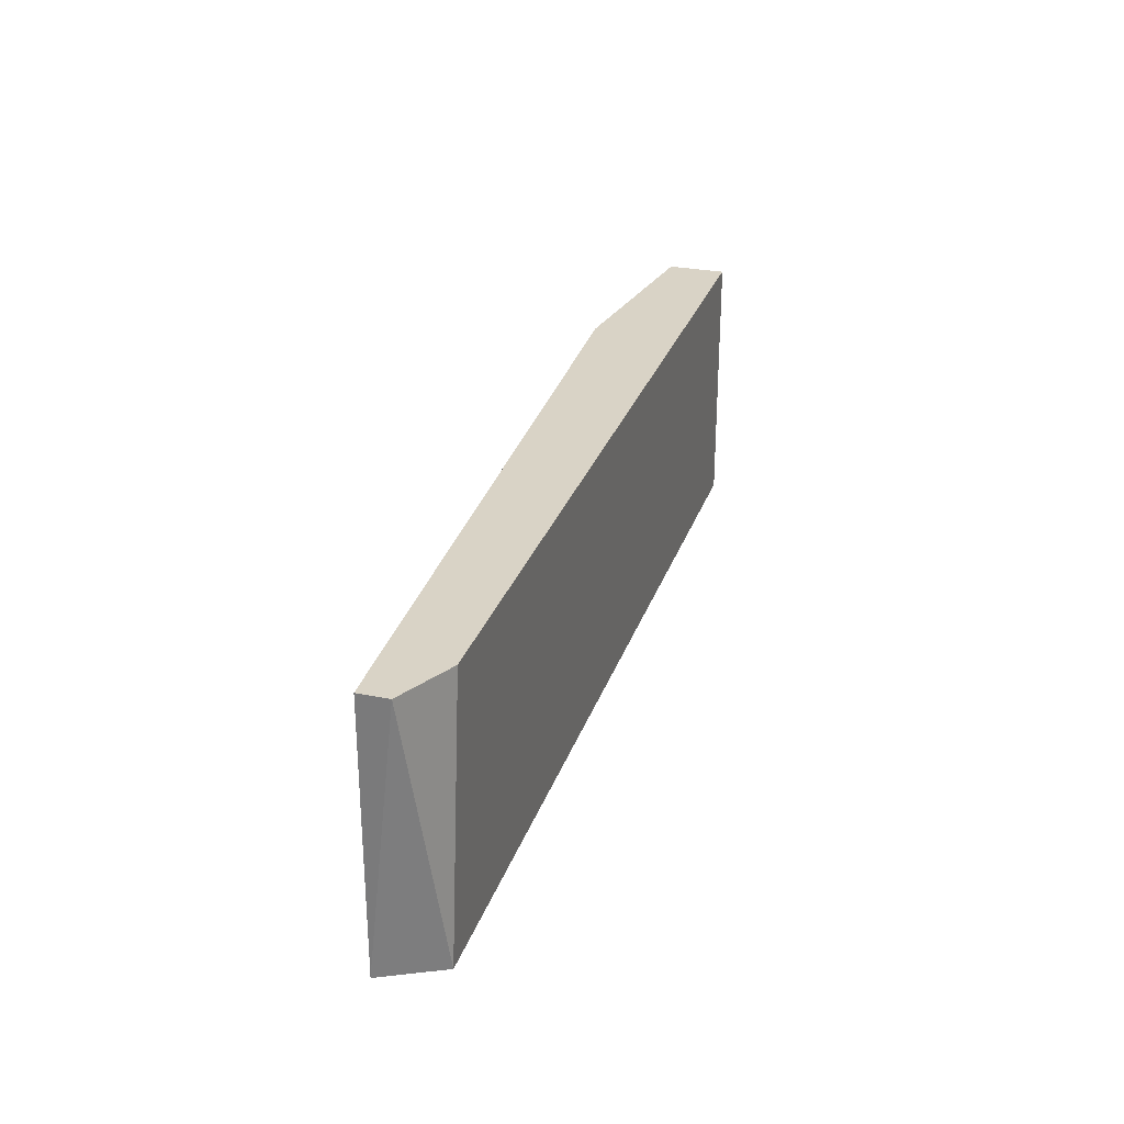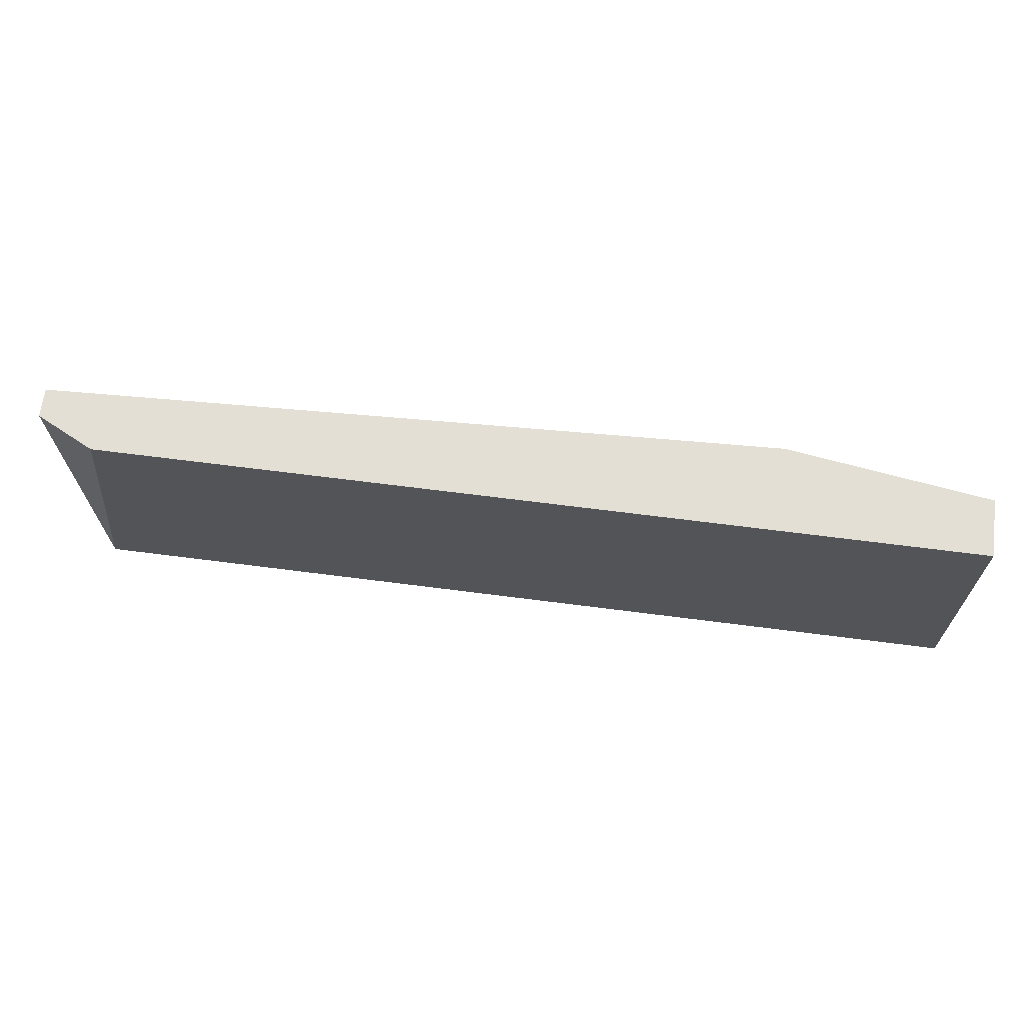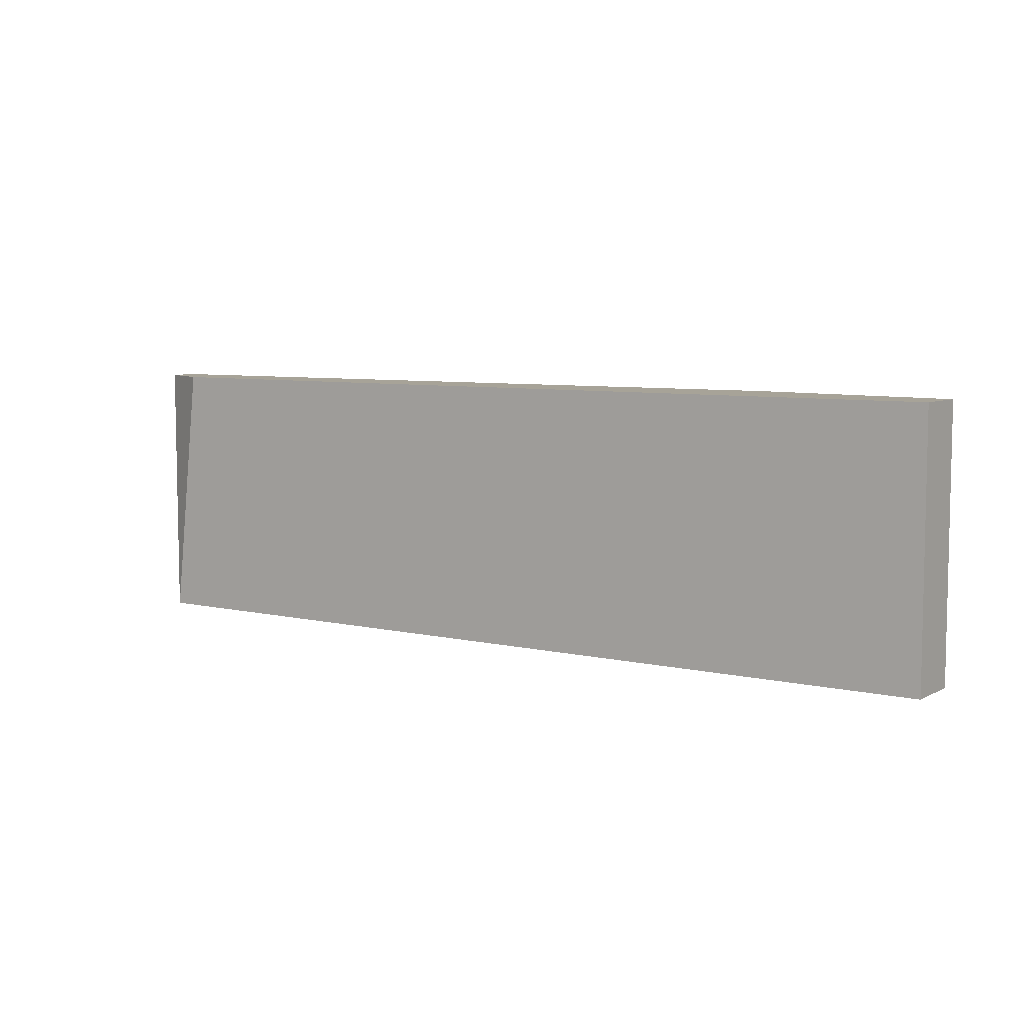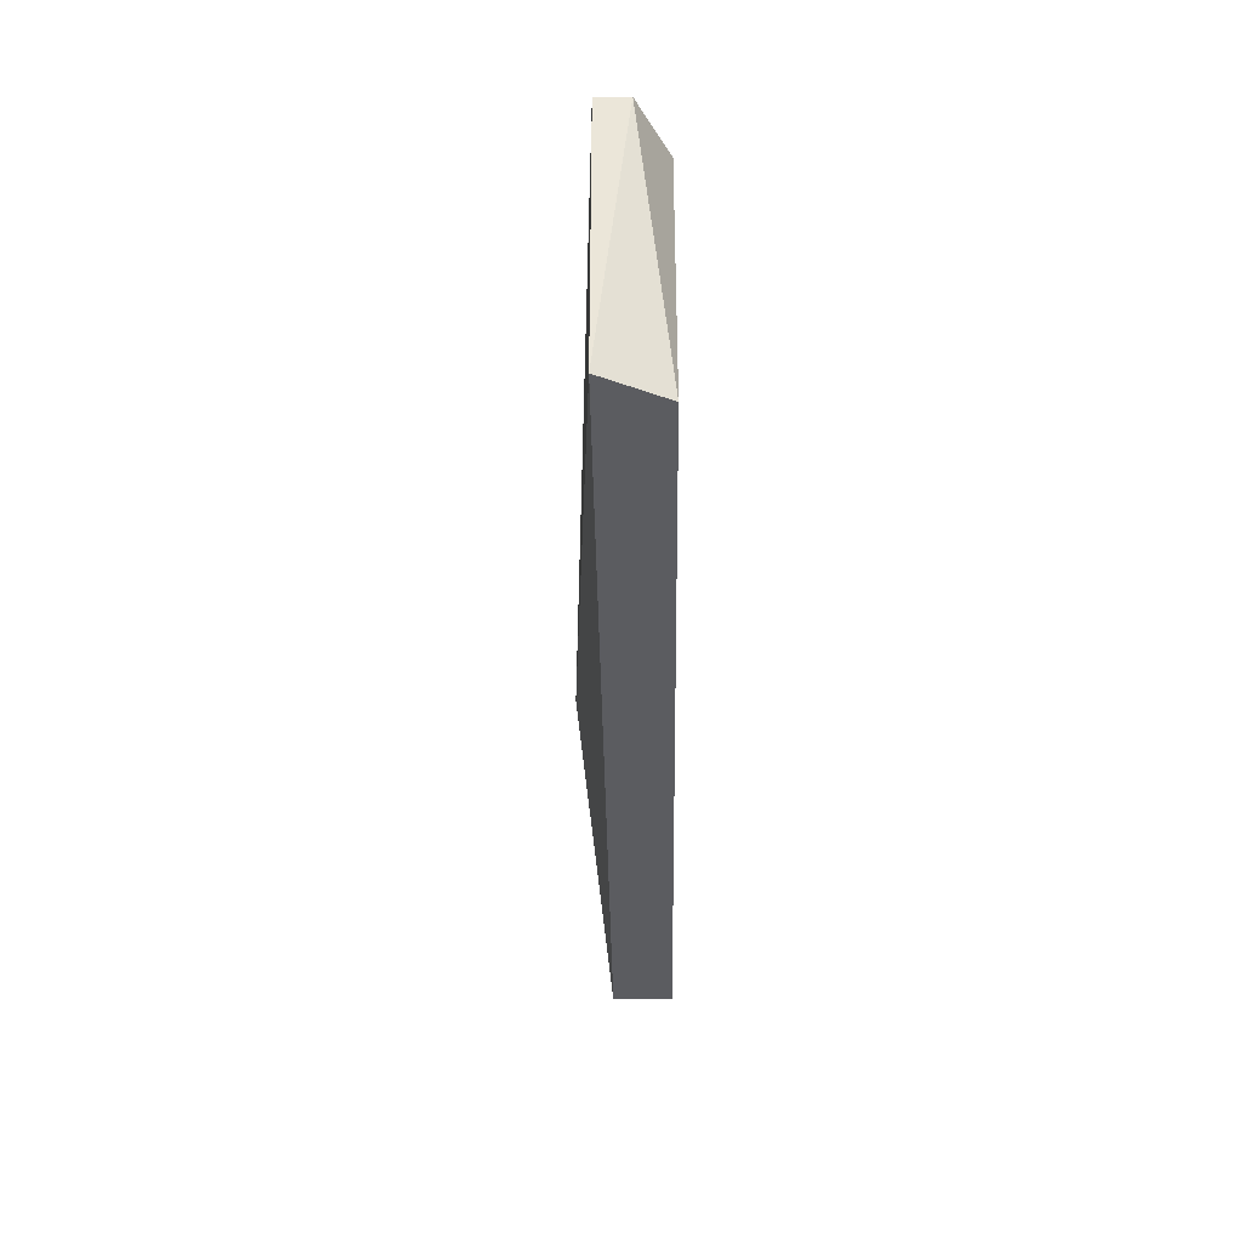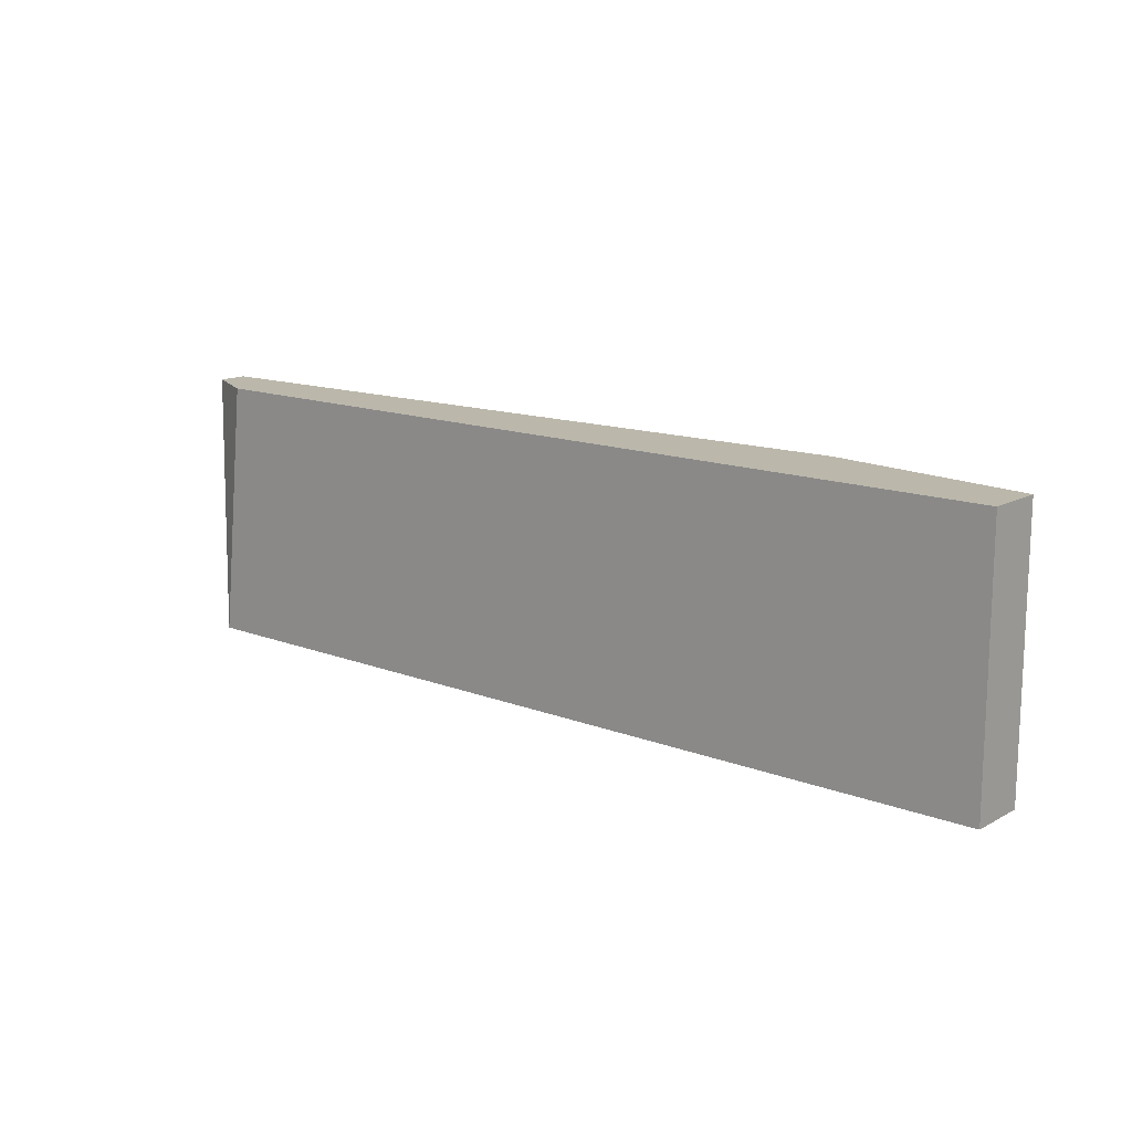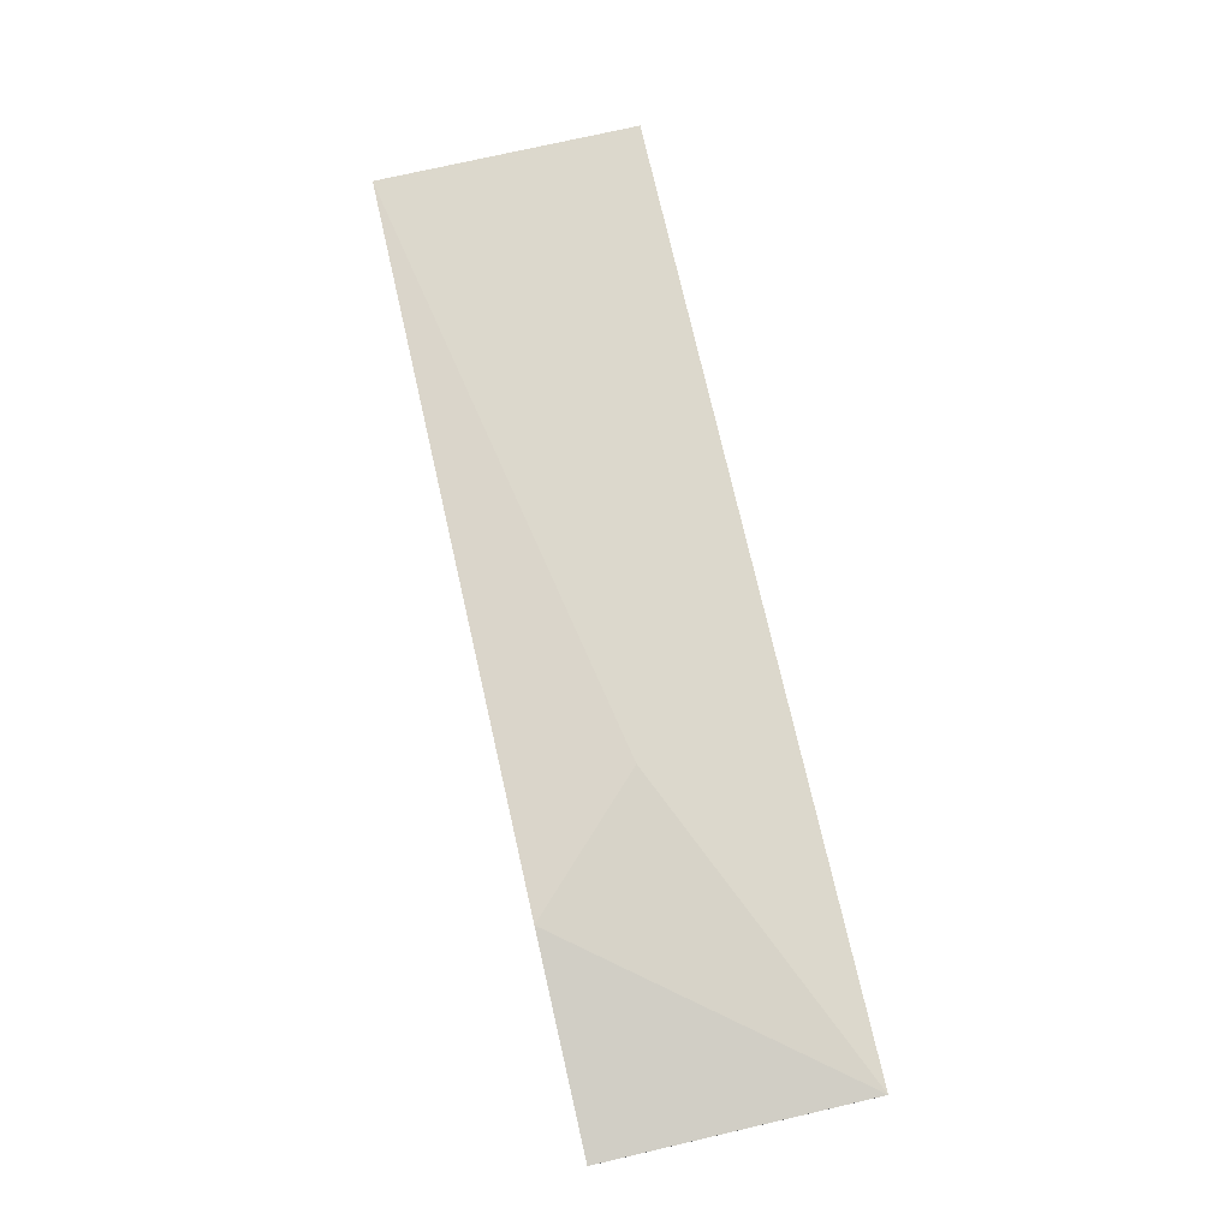
<metadata>
{"format":"obj","ext":"obj","renderer":"f3d","projection":"perspective","resolution":1024,"background":"white","views":[{"elev":28.3,"azim":106.9,"up":"+Y"},{"elev":66.3,"azim":-172.6,"up":"+Y"},{"elev":6.8,"azim":-145.7,"up":"+Y"},{"elev":-35.1,"azim":90.8,"up":"+Y"},{"elev":14.2,"azim":-139.8,"up":"+Y"},{"elev":75.2,"azim":-102.9,"up":"+Z"}]}
</metadata>
<code>
v 0.01388 -0.005102 0.03123
v 0.01388 0.000693 0.03059
v 0.01388 0.000693 0.03123
v 0.01323 -0.005102 0.02994
v -0.006722 -0.005102 0.02994
v -0.006722 -0.005102 0.03123
v -0.006722 0.000693 0.02994
v -0.006722 0.000693 0.03123
v -0.002216 0.000693 0.03187
v 0.00036 -0.001883 0.03187
v 0.01259 0.000693 0.02994
f 2 3 1
f 2 1 4
f 1 3 10
f 1 5 4
f 5 1 6
f 6 1 10
f 3 2 9
f 2 4 11
f 9 2 7
f 7 2 11
f 3 9 10
f 5 7 4
f 4 7 11
f 7 5 6
f 7 6 8
f 6 9 8
f 9 6 10
f 9 7 8

</code>
